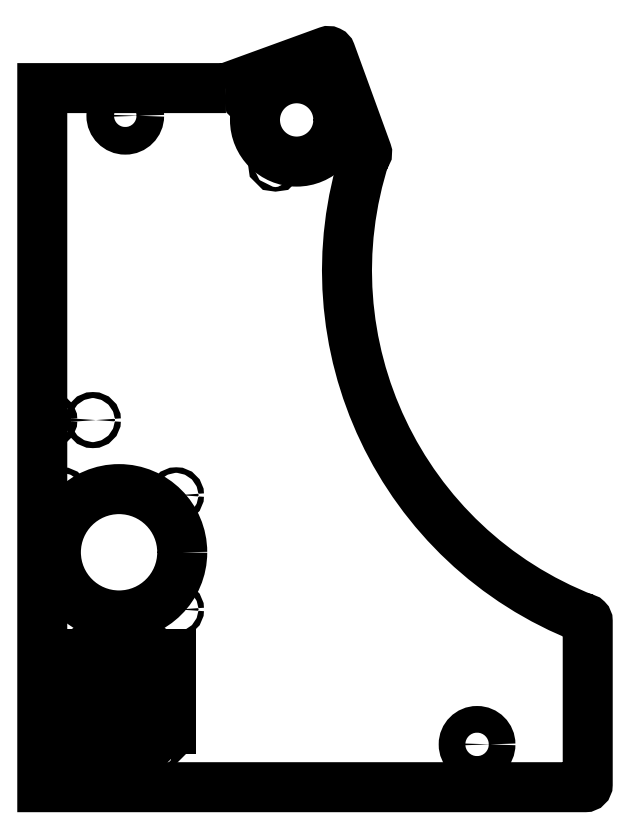
<metadata>
{"format":"dxf","ext":"dxf","renderer":"ezdxf+matplotlib","layout":"modelspace","background":"white","min_lineweight":24,"dpi":150}
</metadata>
<code>
0
SECTION
2
ENTITIES
0
CIRCLE
8
0
10
-14.01
20
7.031
30
0
40
0.5
210
4.699e-31
220
9.861e-32
230
1
0
CIRCLE
8
0
10
-8.58
20
5.282
30
0
40
0.08268
210
6.178e-31
220
4.846e-45
230
1
0
CIRCLE
8
0
10
-6.202
20
6.147
30
6.994e-16
40
0.08268
210
6.178e-31
220
4.846e-45
230
1
0
CIRCLE
8
0
10
-9.429
20
7.613
30
0
40
0.08268
210
6.178e-31
220
4.846e-45
230
1
0
CIRCLE
8
0
10
-7.816
20
6.88
30
0
40
1.506
210
-9.599e-31
220
-7.529e-45
230
1
0
CIRCLE
8
0
10
-7.051
20
8.478
30
6.994e-16
40
0.08268
210
6.178e-31
220
4.846e-45
230
1
0
CIRCLE
8
0
10
-1.294
20
-15.69
30
0
40
0.4825
210
-3.198e-31
220
-9.861e-32
230
1
0
CIRCLE
8
0
10
-14.23
20
-8.748
30
6.994e-16
40
2.283
210
5.094e-31
220
3.418e-45
230
1
0
CIRCLE
8
0
10
-16.3
20
-6.681
30
6.994e-16
40
0.1
210
-7.889e-31
220
9.861e-32
230
1
0
CIRCLE
8
0
10
-12.17
20
-10.81
30
0
40
0.1
210
-7.889e-31
220
9.861e-32
230
1
0
CIRCLE
8
0
10
-16.3
20
-10.81
30
0
40
0.1
210
-7.889e-31
220
9.861e-32
230
1
0
CIRCLE
8
0
10
-12.17
20
-6.681
30
0
40
0.1
210
-7.889e-31
220
9.861e-32
230
1
0
LWPOLYLINE
8
0
90
4
70
1
43
0
10
-12.34
20
-16.03
10
-12.63
20
-16.03
10
-12.63
20
-15.94
10
-12.34
20
-15.94
0
LWPOLYLINE
8
0
90
4
70
1
43
0
10
-12.69
20
-16.03
10
-12.98
20
-16.03
10
-12.98
20
-15.94
10
-12.69
20
-15.94
0
LWPOLYLINE
8
0
90
4
70
1
43
0
10
-13.04
20
-16.03
10
-13.33
20
-16.03
10
-13.33
20
-15.94
10
-13.04
20
-15.94
0
LWPOLYLINE
8
0
90
4
70
1
43
0
10
-13.39
20
-16.03
10
-13.68
20
-16.03
10
-13.68
20
-15.94
10
-13.39
20
-15.94
0
LWPOLYLINE
8
0
90
4
70
1
43
0
10
-13.74
20
-16.03
10
-14.03
20
-16.03
10
-14.03
20
-15.94
10
-13.74
20
-15.94
0
LWPOLYLINE
8
0
90
4
70
1
43
0
10
-14.09
20
-16.03
10
-14.38
20
-16.03
10
-14.38
20
-15.94
10
-14.09
20
-15.94
0
LWPOLYLINE
8
0
90
4
70
1
43
0
10
-14.44
20
-16.03
10
-14.73
20
-16.03
10
-14.73
20
-15.94
10
-14.44
20
-15.94
0
LWPOLYLINE
8
0
90
4
70
1
43
0
10
-14.79
20
-16.03
10
-15.08
20
-16.03
10
-15.08
20
-15.94
10
-14.79
20
-15.94
0
LWPOLYLINE
8
0
90
4
70
1
43
0
10
-15.14
20
-16.03
10
-15.43
20
-16.03
10
-15.43
20
-15.94
10
-15.14
20
-15.94
0
LWPOLYLINE
8
0
90
4
70
1
43
0
10
-15.49
20
-16.03
10
-15.78
20
-16.03
10
-15.78
20
-15.94
10
-15.49
20
-15.94
0
LWPOLYLINE
8
0
90
4
70
1
43
0
10
-15.84
20
-16.03
10
-16.13
20
-16.03
10
-16.13
20
-15.94
10
-15.84
20
-15.94
0
LWPOLYLINE
8
0
90
4
70
1
43
0
10
-12.34
20
-15.68
10
-12.63
20
-15.68
10
-12.63
20
-15.59
10
-12.34
20
-15.59
0
LWPOLYLINE
8
0
90
4
70
1
43
0
10
-12.69
20
-15.68
10
-12.98
20
-15.68
10
-12.98
20
-15.59
10
-12.69
20
-15.59
0
LWPOLYLINE
8
0
90
4
70
1
43
0
10
-13.04
20
-15.68
10
-13.33
20
-15.68
10
-13.33
20
-15.59
10
-13.04
20
-15.59
0
LWPOLYLINE
8
0
90
4
70
1
43
0
10
-13.39
20
-15.68
10
-13.68
20
-15.68
10
-13.68
20
-15.59
10
-13.39
20
-15.59
0
LWPOLYLINE
8
0
90
4
70
1
43
0
10
-13.74
20
-15.68
10
-14.03
20
-15.68
10
-14.03
20
-15.59
10
-13.74
20
-15.59
0
LWPOLYLINE
8
0
90
4
70
1
43
0
10
-14.09
20
-15.68
10
-14.38
20
-15.68
10
-14.38
20
-15.59
10
-14.09
20
-15.59
0
LWPOLYLINE
8
0
90
4
70
1
43
0
10
-14.44
20
-15.68
10
-14.73
20
-15.68
10
-14.73
20
-15.59
10
-14.44
20
-15.59
0
LWPOLYLINE
8
0
90
4
70
1
43
0
10
-14.79
20
-15.68
10
-15.08
20
-15.68
10
-15.08
20
-15.59
10
-14.79
20
-15.59
0
LWPOLYLINE
8
0
90
4
70
1
43
0
10
-15.14
20
-15.68
10
-15.43
20
-15.68
10
-15.43
20
-15.59
10
-15.14
20
-15.59
0
LWPOLYLINE
8
0
90
4
70
1
43
0
10
-15.49
20
-15.68
10
-15.78
20
-15.68
10
-15.78
20
-15.59
10
-15.49
20
-15.59
0
LWPOLYLINE
8
0
90
4
70
1
43
0
10
-15.84
20
-15.68
10
-16.13
20
-15.68
10
-16.13
20
-15.59
10
-15.84
20
-15.59
0
LWPOLYLINE
8
0
90
4
70
1
43
0
10
-12.34
20
-15.33
10
-12.63
20
-15.33
10
-12.63
20
-15.24
10
-12.34
20
-15.24
0
LWPOLYLINE
8
0
90
4
70
1
43
0
10
-12.69
20
-15.33
10
-12.98
20
-15.33
10
-12.98
20
-15.24
10
-12.69
20
-15.24
0
LWPOLYLINE
8
0
90
4
70
1
43
0
10
-13.04
20
-15.33
10
-13.33
20
-15.33
10
-13.33
20
-15.24
10
-13.04
20
-15.24
0
LWPOLYLINE
8
0
90
4
70
1
43
0
10
-13.39
20
-15.33
10
-13.68
20
-15.33
10
-13.68
20
-15.24
10
-13.39
20
-15.24
0
LWPOLYLINE
8
0
90
4
70
1
43
0
10
-13.74
20
-15.33
10
-14.03
20
-15.33
10
-14.03
20
-15.24
10
-13.74
20
-15.24
0
LWPOLYLINE
8
0
90
4
70
1
43
0
10
-14.09
20
-15.33
10
-14.38
20
-15.33
10
-14.38
20
-15.24
10
-14.09
20
-15.24
0
LWPOLYLINE
8
0
90
4
70
1
43
0
10
-14.44
20
-15.33
10
-14.73
20
-15.33
10
-14.73
20
-15.24
10
-14.44
20
-15.24
0
LWPOLYLINE
8
0
90
4
70
1
43
0
10
-14.79
20
-15.33
10
-15.08
20
-15.33
10
-15.08
20
-15.24
10
-14.79
20
-15.24
0
LWPOLYLINE
8
0
90
4
70
1
43
0
10
-15.14
20
-15.33
10
-15.43
20
-15.33
10
-15.43
20
-15.24
10
-15.14
20
-15.24
0
LWPOLYLINE
8
0
90
4
70
1
43
0
10
-15.49
20
-15.33
10
-15.78
20
-15.33
10
-15.78
20
-15.24
10
-15.49
20
-15.24
0
LWPOLYLINE
8
0
90
4
70
1
43
0
10
-15.84
20
-15.33
10
-16.13
20
-15.33
10
-16.13
20
-15.24
10
-15.84
20
-15.24
0
LWPOLYLINE
8
0
90
4
70
1
43
0
10
-12.34
20
-14.98
10
-12.63
20
-14.98
10
-12.63
20
-14.89
10
-12.34
20
-14.89
0
LWPOLYLINE
8
0
90
4
70
1
43
0
10
-12.69
20
-14.98
10
-12.98
20
-14.98
10
-12.98
20
-14.89
10
-12.69
20
-14.89
0
LWPOLYLINE
8
0
90
4
70
1
43
0
10
-13.04
20
-14.98
10
-13.33
20
-14.98
10
-13.33
20
-14.89
10
-13.04
20
-14.89
0
LWPOLYLINE
8
0
90
4
70
1
43
0
10
-13.39
20
-14.98
10
-13.68
20
-14.98
10
-13.68
20
-14.89
10
-13.39
20
-14.89
0
LWPOLYLINE
8
0
90
4
70
1
43
0
10
-13.74
20
-14.98
10
-14.03
20
-14.98
10
-14.03
20
-14.89
10
-13.74
20
-14.89
0
LWPOLYLINE
8
0
90
4
70
1
43
0
10
-14.09
20
-14.98
10
-14.38
20
-14.98
10
-14.38
20
-14.89
10
-14.09
20
-14.89
0
LWPOLYLINE
8
0
90
4
70
1
43
0
10
-14.44
20
-14.98
10
-14.73
20
-14.98
10
-14.73
20
-14.89
10
-14.44
20
-14.89
0
LWPOLYLINE
8
0
90
4
70
1
43
0
10
-14.79
20
-14.98
10
-15.08
20
-14.98
10
-15.08
20
-14.89
10
-14.79
20
-14.89
0
LWPOLYLINE
8
0
90
4
70
1
43
0
10
-15.14
20
-14.98
10
-15.43
20
-14.98
10
-15.43
20
-14.89
10
-15.14
20
-14.89
0
LWPOLYLINE
8
0
90
4
70
1
43
0
10
-15.49
20
-14.98
10
-15.78
20
-14.98
10
-15.78
20
-14.89
10
-15.49
20
-14.89
0
LWPOLYLINE
8
0
90
4
70
1
43
0
10
-15.84
20
-14.98
10
-16.13
20
-14.98
10
-16.13
20
-14.89
10
-15.84
20
-14.89
0
LWPOLYLINE
8
0
90
4
70
1
43
0
10
-12.34
20
-14.63
10
-12.63
20
-14.63
10
-12.63
20
-14.54
10
-12.34
20
-14.54
0
LWPOLYLINE
8
0
90
4
70
1
43
0
10
-12.69
20
-14.63
10
-12.98
20
-14.63
10
-12.98
20
-14.54
10
-12.69
20
-14.54
0
LWPOLYLINE
8
0
90
4
70
1
43
0
10
-13.04
20
-14.63
10
-13.33
20
-14.63
10
-13.33
20
-14.54
10
-13.04
20
-14.54
0
LWPOLYLINE
8
0
90
4
70
1
43
0
10
-13.39
20
-14.63
10
-13.68
20
-14.63
10
-13.68
20
-14.54
10
-13.39
20
-14.54
0
LWPOLYLINE
8
0
90
4
70
1
43
0
10
-13.74
20
-14.63
10
-14.03
20
-14.63
10
-14.03
20
-14.54
10
-13.74
20
-14.54
0
LWPOLYLINE
8
0
90
4
70
1
43
0
10
-14.09
20
-14.63
10
-14.38
20
-14.63
10
-14.38
20
-14.54
10
-14.09
20
-14.54
0
LWPOLYLINE
8
0
90
4
70
1
43
0
10
-14.44
20
-14.63
10
-14.73
20
-14.63
10
-14.73
20
-14.54
10
-14.44
20
-14.54
0
LWPOLYLINE
8
0
90
4
70
1
43
0
10
-14.79
20
-14.63
10
-15.08
20
-14.63
10
-15.08
20
-14.54
10
-14.79
20
-14.54
0
LWPOLYLINE
8
0
90
4
70
1
43
0
10
-15.14
20
-14.63
10
-15.43
20
-14.63
10
-15.43
20
-14.54
10
-15.14
20
-14.54
0
LWPOLYLINE
8
0
90
4
70
1
43
0
10
-15.49
20
-14.63
10
-15.78
20
-14.63
10
-15.78
20
-14.54
10
-15.49
20
-14.54
0
LWPOLYLINE
8
0
90
4
70
1
43
0
10
-15.84
20
-14.63
10
-16.13
20
-14.63
10
-16.13
20
-14.54
10
-15.84
20
-14.54
0
LWPOLYLINE
8
0
90
4
70
1
43
0
10
-12.34
20
-14.28
10
-12.63
20
-14.28
10
-12.63
20
-14.19
10
-12.34
20
-14.19
0
LWPOLYLINE
8
0
90
4
70
1
43
0
10
-12.69
20
-14.28
10
-12.98
20
-14.28
10
-12.98
20
-14.19
10
-12.69
20
-14.19
0
LWPOLYLINE
8
0
90
4
70
1
43
0
10
-13.04
20
-14.28
10
-13.33
20
-14.28
10
-13.33
20
-14.19
10
-13.04
20
-14.19
0
LWPOLYLINE
8
0
90
4
70
1
43
0
10
-13.39
20
-14.28
10
-13.68
20
-14.28
10
-13.68
20
-14.19
10
-13.39
20
-14.19
0
LWPOLYLINE
8
0
90
4
70
1
43
0
10
-13.74
20
-14.28
10
-14.03
20
-14.28
10
-14.03
20
-14.19
10
-13.74
20
-14.19
0
LWPOLYLINE
8
0
90
4
70
1
43
0
10
-14.44
20
-14.28
10
-14.73
20
-14.28
10
-14.73
20
-14.19
10
-14.44
20
-14.19
0
LWPOLYLINE
8
0
90
4
70
1
43
0
10
-14.79
20
-14.28
10
-15.08
20
-14.28
10
-15.08
20
-14.19
10
-14.79
20
-14.19
0
LWPOLYLINE
8
0
90
4
70
1
43
0
10
-15.14
20
-14.28
10
-15.43
20
-14.28
10
-15.43
20
-14.19
10
-15.14
20
-14.19
0
LWPOLYLINE
8
0
90
4
70
1
43
0
10
-15.49
20
-14.28
10
-15.78
20
-14.28
10
-15.78
20
-14.19
10
-15.49
20
-14.19
0
LWPOLYLINE
8
0
90
4
70
1
43
0
10
-15.84
20
-14.28
10
-16.13
20
-14.28
10
-16.13
20
-14.19
10
-15.84
20
-14.19
0
LWPOLYLINE
8
0
90
4
70
1
43
0
10
-12.34
20
-13.93
10
-12.63
20
-13.93
10
-12.63
20
-13.84
10
-12.34
20
-13.84
0
LWPOLYLINE
8
0
90
4
70
1
43
0
10
-12.69
20
-13.93
10
-12.98
20
-13.93
10
-12.98
20
-13.84
10
-12.69
20
-13.84
0
LWPOLYLINE
8
0
90
4
70
1
43
0
10
-13.04
20
-13.93
10
-13.33
20
-13.93
10
-13.33
20
-13.84
10
-13.04
20
-13.84
0
LWPOLYLINE
8
0
90
4
70
1
43
0
10
-13.39
20
-13.93
10
-13.68
20
-13.93
10
-13.68
20
-13.84
10
-13.39
20
-13.84
0
LWPOLYLINE
8
0
90
4
70
1
43
0
10
-13.74
20
-13.93
10
-14.03
20
-13.93
10
-14.03
20
-13.84
10
-13.74
20
-13.84
0
LWPOLYLINE
8
0
90
4
70
1
43
0
10
-14.09
20
-13.93
10
-14.38
20
-13.93
10
-14.38
20
-13.84
10
-14.09
20
-13.84
0
LWPOLYLINE
8
0
90
4
70
1
43
0
10
-14.44
20
-13.93
10
-14.73
20
-13.93
10
-14.73
20
-13.84
10
-14.44
20
-13.84
0
LWPOLYLINE
8
0
90
4
70
1
43
0
10
-14.79
20
-13.93
10
-15.08
20
-13.93
10
-15.08
20
-13.84
10
-14.79
20
-13.84
0
LWPOLYLINE
8
0
90
4
70
1
43
0
10
-15.14
20
-13.93
10
-15.43
20
-13.93
10
-15.43
20
-13.84
10
-15.14
20
-13.84
0
LWPOLYLINE
8
0
90
4
70
1
43
0
10
-15.49
20
-13.93
10
-15.78
20
-13.93
10
-15.78
20
-13.84
10
-15.49
20
-13.84
0
LWPOLYLINE
8
0
90
4
70
1
43
0
10
-15.84
20
-13.93
10
-16.13
20
-13.93
10
-16.13
20
-13.84
10
-15.84
20
-13.84
0
LWPOLYLINE
8
0
90
4
70
1
43
0
10
-12.34
20
-13.58
10
-12.63
20
-13.58
10
-12.63
20
-13.49
10
-12.34
20
-13.49
0
LWPOLYLINE
8
0
90
4
70
1
43
0
10
-12.69
20
-13.58
10
-12.98
20
-13.58
10
-12.98
20
-13.49
10
-12.69
20
-13.49
0
LWPOLYLINE
8
0
90
4
70
1
43
0
10
-13.04
20
-13.58
10
-13.33
20
-13.58
10
-13.33
20
-13.49
10
-13.04
20
-13.49
0
LWPOLYLINE
8
0
90
4
70
1
43
0
10
-13.39
20
-13.58
10
-13.68
20
-13.58
10
-13.68
20
-13.49
10
-13.39
20
-13.49
0
LWPOLYLINE
8
0
90
4
70
1
43
0
10
-13.74
20
-13.58
10
-14.03
20
-13.58
10
-14.03
20
-13.49
10
-13.74
20
-13.49
0
LWPOLYLINE
8
0
90
4
70
1
43
0
10
-14.09
20
-13.58
10
-14.38
20
-13.58
10
-14.38
20
-13.49
10
-14.09
20
-13.49
0
LWPOLYLINE
8
0
90
4
70
1
43
0
10
-14.44
20
-13.58
10
-14.73
20
-13.58
10
-14.73
20
-13.49
10
-14.44
20
-13.49
0
LWPOLYLINE
8
0
90
4
70
1
43
0
10
-14.79
20
-13.58
10
-15.08
20
-13.58
10
-15.08
20
-13.49
10
-14.79
20
-13.49
0
LWPOLYLINE
8
0
90
4
70
1
43
0
10
-15.14
20
-13.58
10
-15.43
20
-13.58
10
-15.43
20
-13.49
10
-15.14
20
-13.49
0
LWPOLYLINE
8
0
90
4
70
1
43
0
10
-15.49
20
-13.58
10
-15.78
20
-13.58
10
-15.78
20
-13.49
10
-15.49
20
-13.49
0
LWPOLYLINE
8
0
90
4
70
1
43
0
10
-15.84
20
-13.58
10
-16.13
20
-13.58
10
-16.13
20
-13.49
10
-15.84
20
-13.49
0
LWPOLYLINE
8
0
90
4
70
1
43
0
10
-12.34
20
-13.23
10
-12.63
20
-13.23
10
-12.63
20
-13.14
10
-12.34
20
-13.14
0
LWPOLYLINE
8
0
90
4
70
1
43
0
10
-12.69
20
-13.23
10
-12.98
20
-13.23
10
-12.98
20
-13.14
10
-12.69
20
-13.14
0
LWPOLYLINE
8
0
90
4
70
1
43
0
10
-13.04
20
-13.23
10
-13.33
20
-13.23
10
-13.33
20
-13.14
10
-13.04
20
-13.14
0
LWPOLYLINE
8
0
90
4
70
1
43
0
10
-13.39
20
-13.23
10
-13.68
20
-13.23
10
-13.68
20
-13.14
10
-13.39
20
-13.14
0
LWPOLYLINE
8
0
90
4
70
1
43
0
10
-13.74
20
-13.23
10
-14.03
20
-13.23
10
-14.03
20
-13.14
10
-13.74
20
-13.14
0
LWPOLYLINE
8
0
90
4
70
1
43
0
10
-14.09
20
-13.23
10
-14.38
20
-13.23
10
-14.38
20
-13.14
10
-14.09
20
-13.14
0
LWPOLYLINE
8
0
90
4
70
1
43
0
10
-14.44
20
-13.23
10
-14.73
20
-13.23
10
-14.73
20
-13.14
10
-14.44
20
-13.14
0
LWPOLYLINE
8
0
90
4
70
1
43
0
10
-14.79
20
-13.23
10
-15.08
20
-13.23
10
-15.08
20
-13.14
10
-14.79
20
-13.14
0
LWPOLYLINE
8
0
90
4
70
1
43
0
10
-15.14
20
-13.23
10
-15.43
20
-13.23
10
-15.43
20
-13.14
10
-15.14
20
-13.14
0
LWPOLYLINE
8
0
90
4
70
1
43
0
10
-15.49
20
-13.23
10
-15.78
20
-13.23
10
-15.78
20
-13.14
10
-15.49
20
-13.14
0
LWPOLYLINE
8
0
90
4
70
1
43
0
10
-15.84
20
-13.23
10
-16.13
20
-13.23
10
-16.13
20
-13.14
10
-15.84
20
-13.14
0
LWPOLYLINE
8
0
90
4
70
1
43
0
10
-12.34
20
-12.88
10
-12.63
20
-12.88
10
-12.63
20
-12.79
10
-12.34
20
-12.79
0
LWPOLYLINE
8
0
90
4
70
1
43
0
10
-12.69
20
-12.88
10
-12.98
20
-12.88
10
-12.98
20
-12.79
10
-12.69
20
-12.79
0
LWPOLYLINE
8
0
90
4
70
1
43
0
10
-13.04
20
-12.88
10
-13.33
20
-12.88
10
-13.33
20
-12.79
10
-13.04
20
-12.79
0
LWPOLYLINE
8
0
90
4
70
1
43
0
10
-13.39
20
-12.88
10
-13.68
20
-12.88
10
-13.68
20
-12.79
10
-13.39
20
-12.79
0
LWPOLYLINE
8
0
90
4
70
1
43
0
10
-13.74
20
-12.88
10
-14.03
20
-12.88
10
-14.03
20
-12.79
10
-13.74
20
-12.79
0
LWPOLYLINE
8
0
90
4
70
1
43
0
10
-14.09
20
-12.88
10
-14.38
20
-12.88
10
-14.38
20
-12.79
10
-14.09
20
-12.79
0
LWPOLYLINE
8
0
90
4
70
1
43
0
10
-14.44
20
-12.88
10
-14.73
20
-12.88
10
-14.73
20
-12.79
10
-14.44
20
-12.79
0
LWPOLYLINE
8
0
90
4
70
1
43
0
10
-14.79
20
-12.88
10
-15.08
20
-12.88
10
-15.08
20
-12.79
10
-14.79
20
-12.79
0
LWPOLYLINE
8
0
90
4
70
1
43
0
10
-15.14
20
-12.88
10
-15.43
20
-12.88
10
-15.43
20
-12.79
10
-15.14
20
-12.79
0
LWPOLYLINE
8
0
90
4
70
1
43
0
10
-15.49
20
-12.88
10
-15.78
20
-12.88
10
-15.78
20
-12.79
10
-15.49
20
-12.79
0
LWPOLYLINE
8
0
90
4
70
1
43
0
10
-15.84
20
-12.88
10
-16.13
20
-12.88
10
-16.13
20
-12.79
10
-15.84
20
-12.79
0
LWPOLYLINE
8
0
90
4
70
1
43
0
10
-12.34
20
-12.53
10
-12.63
20
-12.53
10
-12.63
20
-12.44
10
-12.34
20
-12.44
0
LWPOLYLINE
8
0
90
4
70
1
43
0
10
-12.69
20
-12.53
10
-12.98
20
-12.53
10
-12.98
20
-12.44
10
-12.69
20
-12.44
0
LWPOLYLINE
8
0
90
4
70
1
43
0
10
-13.04
20
-12.53
10
-13.33
20
-12.53
10
-13.33
20
-12.44
10
-13.04
20
-12.44
0
LWPOLYLINE
8
0
90
4
70
1
43
0
10
-13.39
20
-12.53
10
-13.68
20
-12.53
10
-13.68
20
-12.44
10
-13.39
20
-12.44
0
LWPOLYLINE
8
0
90
4
70
1
43
0
10
-13.74
20
-12.53
10
-14.03
20
-12.53
10
-14.03
20
-12.44
10
-13.74
20
-12.44
0
LWPOLYLINE
8
0
90
4
70
1
43
0
10
-14.09
20
-12.53
10
-14.38
20
-12.53
10
-14.38
20
-12.44
10
-14.09
20
-12.44
0
LWPOLYLINE
8
0
90
4
70
1
43
0
10
-14.44
20
-12.53
10
-14.73
20
-12.53
10
-14.73
20
-12.44
10
-14.44
20
-12.44
0
LWPOLYLINE
8
0
90
4
70
1
43
0
10
-14.79
20
-12.53
10
-15.08
20
-12.53
10
-15.08
20
-12.44
10
-14.79
20
-12.44
0
LWPOLYLINE
8
0
90
4
70
1
43
0
10
-15.14
20
-12.53
10
-15.43
20
-12.53
10
-15.43
20
-12.44
10
-15.14
20
-12.44
0
LWPOLYLINE
8
0
90
4
70
1
43
0
10
-15.49
20
-12.53
10
-15.78
20
-12.53
10
-15.78
20
-12.44
10
-15.49
20
-12.44
0
LWPOLYLINE
8
0
90
4
70
1
43
0
10
-15.84
20
-12.53
10
-16.13
20
-12.53
10
-16.13
20
-12.44
10
-15.84
20
-12.44
0
LWPOLYLINE
8
0
90
4
70
1
43
0
10
-14.09
20
-14.28
10
-14.38
20
-14.28
10
-14.38
20
-14.19
10
-14.09
20
-14.19
0
CIRCLE
8
0
10
-16.76
20
-3.969
30
0
40
0.1085
210
3.599e-60
220
1.773e-74
230
1
0
CIRCLE
8
0
10
-15.18
20
-3.969
30
6.994e-16
40
0.1085
210
3.599e-60
220
1.773e-74
230
1
0
LWPOLYLINE
8
0
90
12
70
1
43
0
10
-10.37
20
8.031
10
-17.01
20
8.031
10
-17.01
20
-17.24
10
2.61
20
-17.24
42
0.4142
10
2.706
20
-17.14
10
2.706
20
-11.24
42
0.4142
10
2.61
20
-11.14
42
-0.3975
10
-5.333
20
5.604
42
0.4142
10
-5.276
20
5.727
10
-6.579
20
9.306
42
0.4142
10
-6.702
20
9.363
10
-10.35
20
8.033
42
-0.08749
0
ENDSEC
0
EOF

</code>
